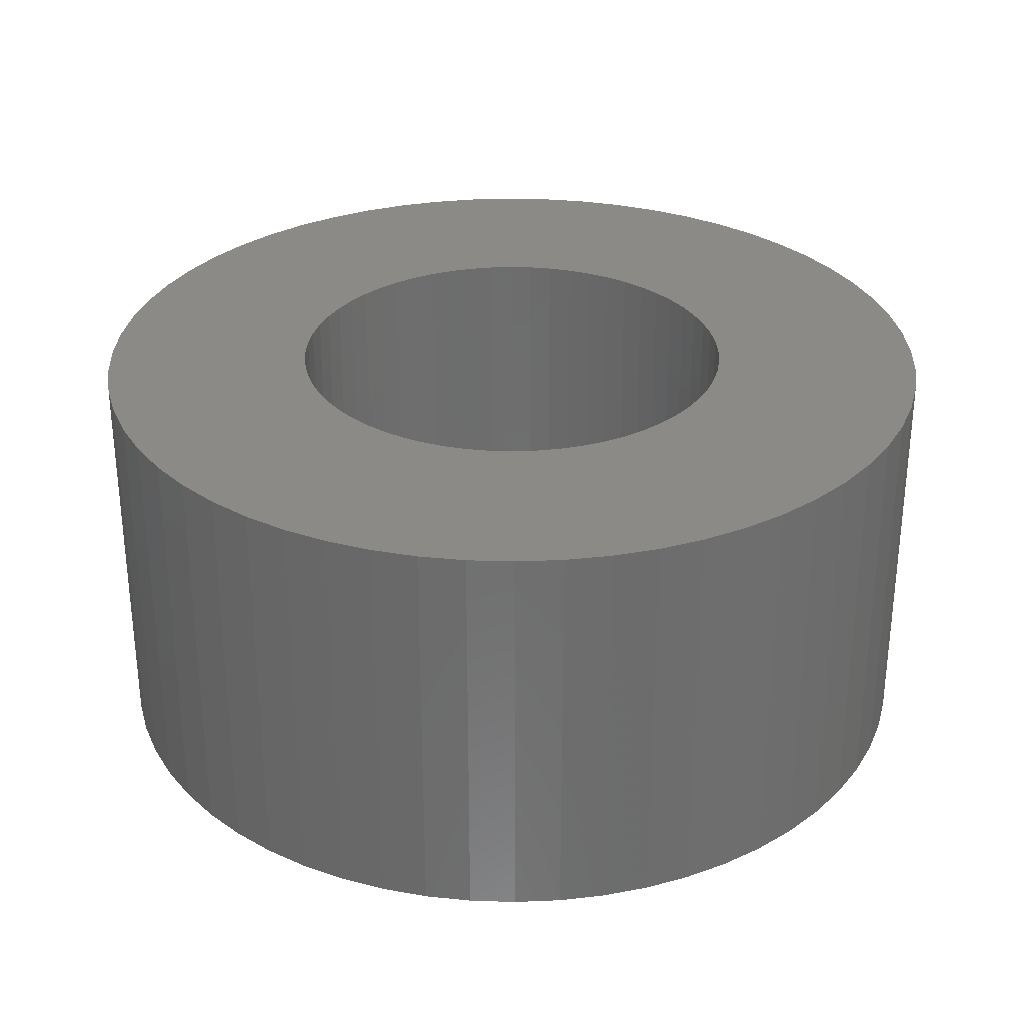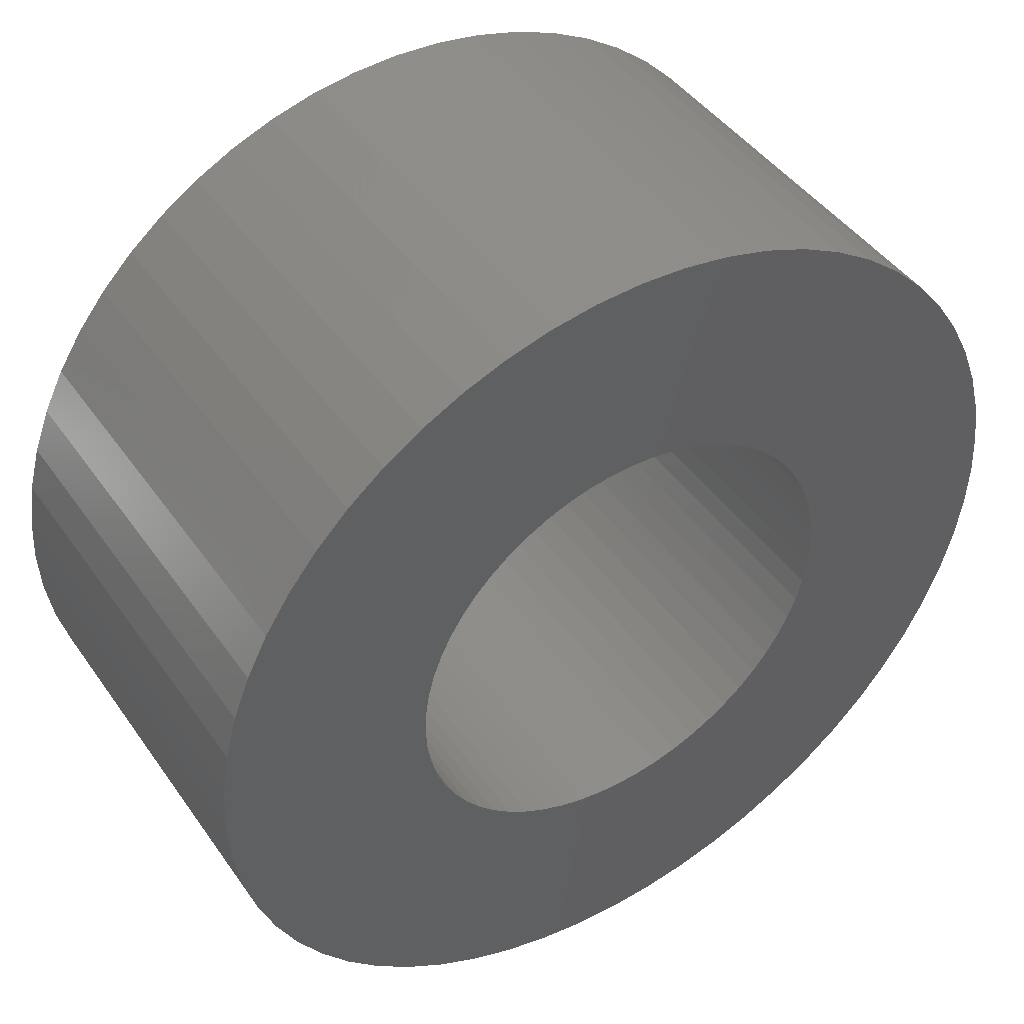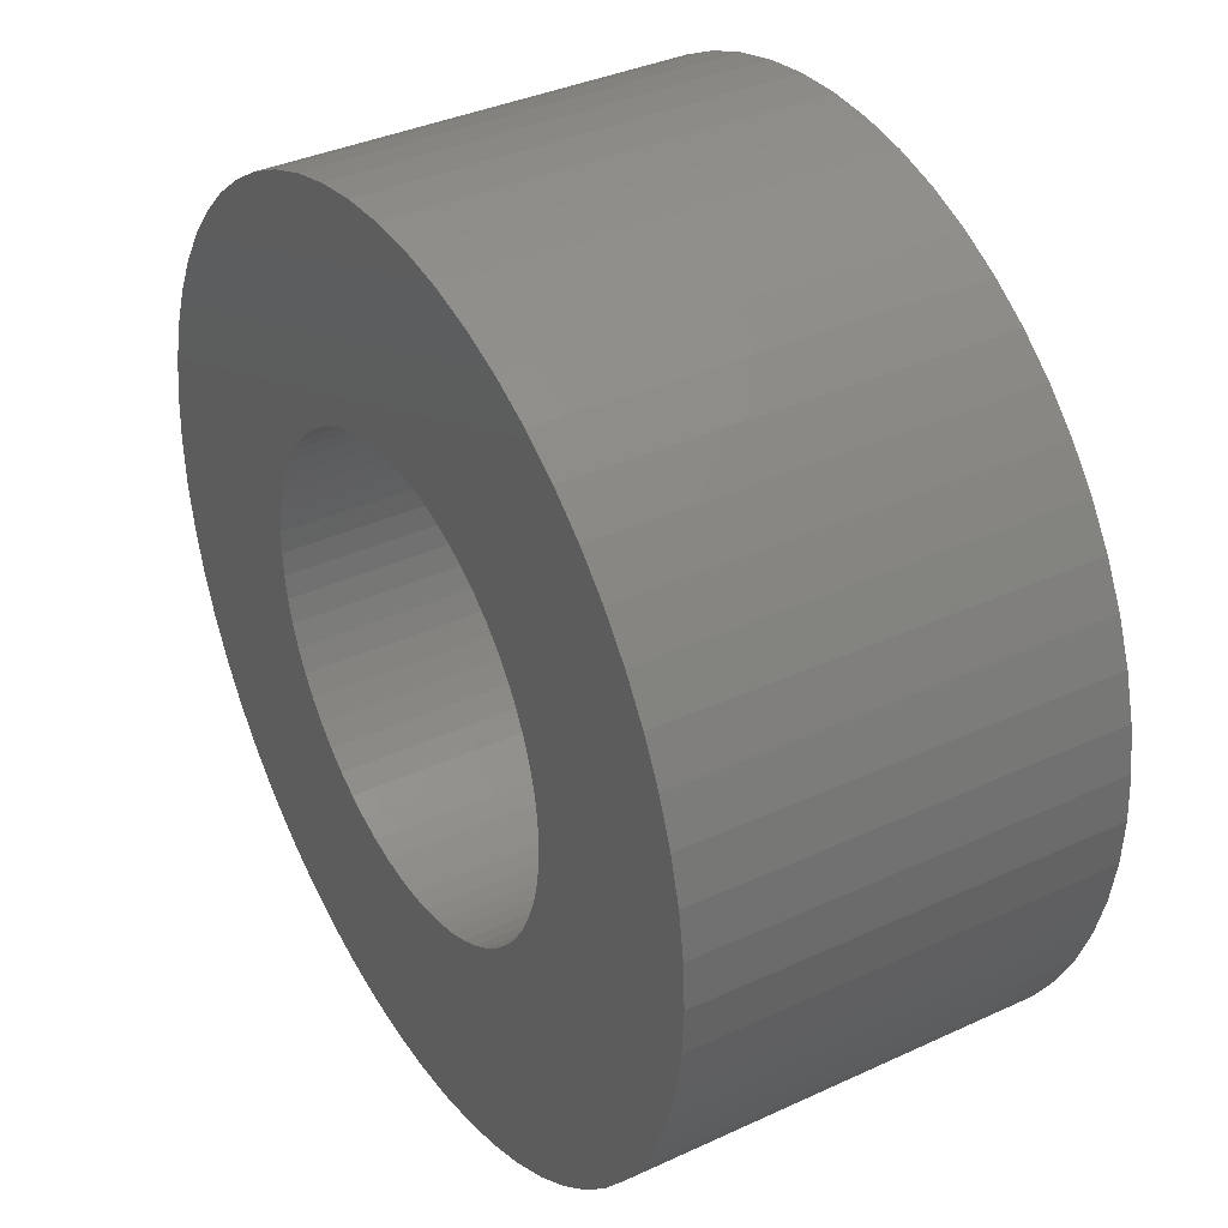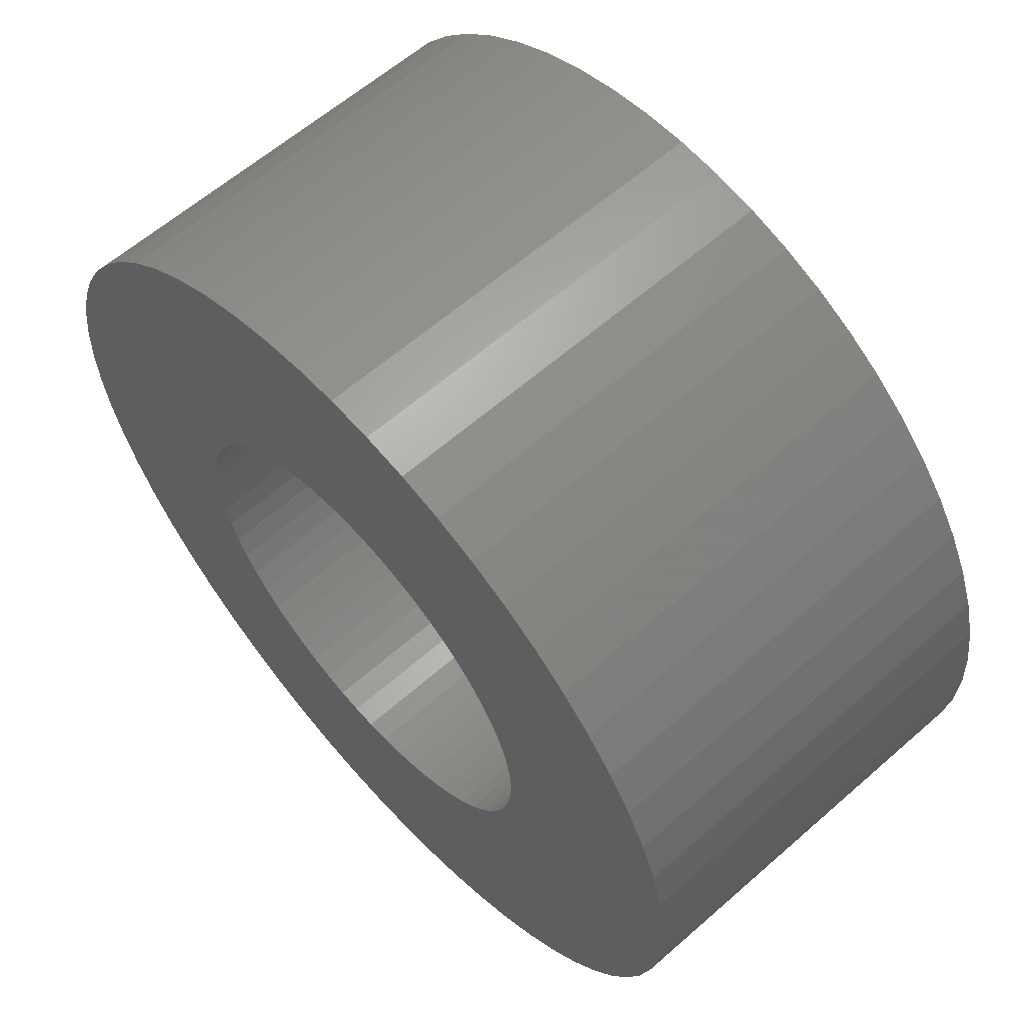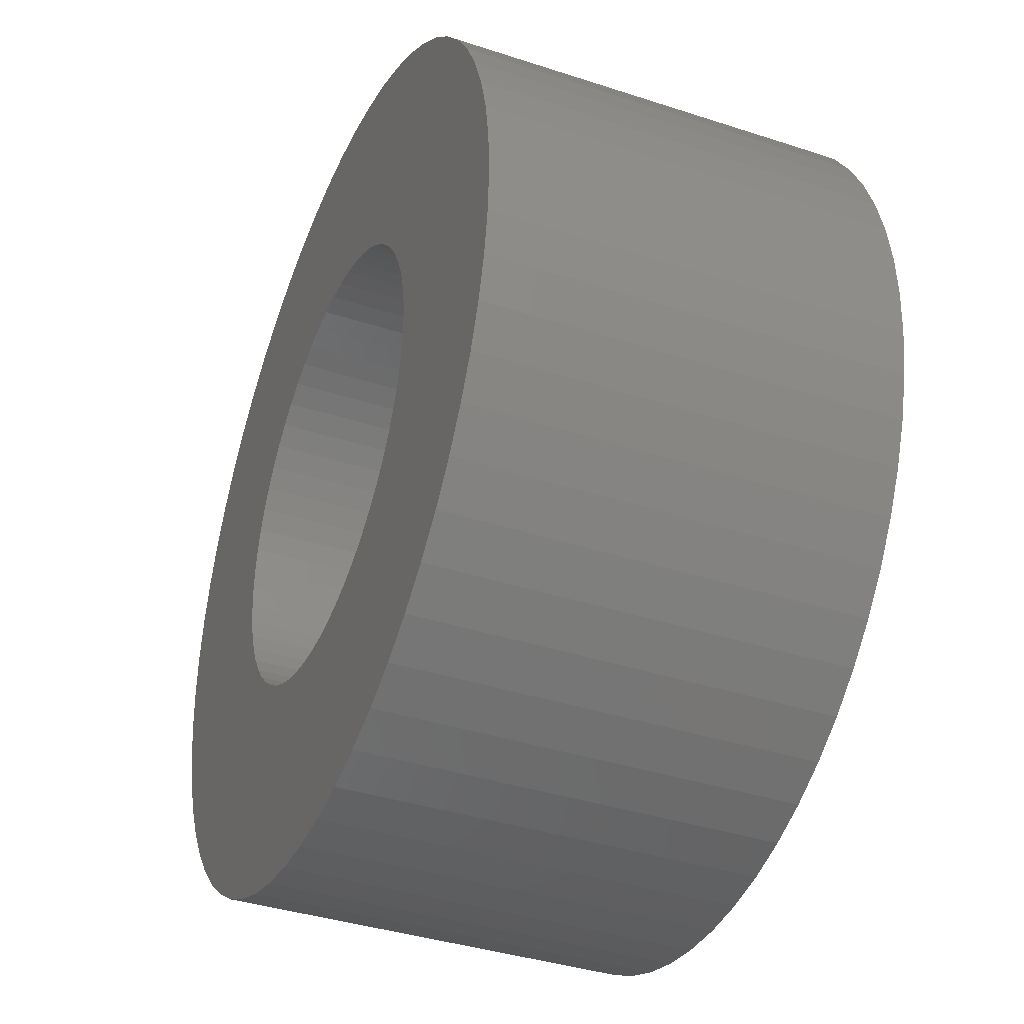
<metadata>
{"format":"stl","ext":"stl","renderer":"f3d","projection":"perspective","resolution":1024,"background":"white","views":[{"elev":30.4,"azim":-132.4,"up":"+Z"},{"elev":44.3,"azim":147.4,"up":"+Y"},{"elev":36.7,"azim":-121.0,"up":"+Y"},{"elev":61.0,"azim":48.2,"up":"+Y"},{"elev":-38.0,"azim":67.4,"up":"+Y"}]}
</metadata>
<code>
# stl→obj: 240 verts, 480 faces
v 2.511 1.45 2.7
v 2.346 1.705 0
v 2.346 1.705 2.7
v 2.511 1.45 0
v 1.18 2.649 0
v 0.8961 2.758 2.7
v 1.18 2.649 2.7
v 0.8961 2.758 0
v -1.18 2.649 0
v -1.45 2.511 2.7
v -1.18 2.649 2.7
v -1.45 2.511 0
v -2.649 1.18 0
v -2.511 1.45 2.7
v -2.511 1.45 0
v -2.649 1.18 2.7
v 2.884 -0.3031 2.7
v 2.9 0 0
v 2.9 0 2.7
v 2.884 -0.3031 0
v 2.155 1.94 2.7
v 1.94 2.155 0
v 1.94 2.155 2.7
v 2.155 1.94 0
v 1.705 2.346 0
v 1.45 2.511 2.7
v 1.705 2.346 2.7
v 1.45 2.511 0
v -2.346 1.705 0
v -2.155 1.94 2.7
v -2.155 1.94 0
v -2.346 1.705 2.7
v -0.6029 2.837 0
v -0.8961 2.758 2.7
v -0.6029 2.837 2.7
v -0.8961 2.758 0
v -1.94 2.155 2.7
v -1.94 2.155 0
v 2.884 0.3031 2.7
v 2.837 0.6029 0
v 2.837 0.6029 2.7
v 2.884 0.3031 0
v 0 2.9 0
v -0.3031 2.884 2.7
v 0 2.9 2.7
v -0.3031 2.884 0
v 0.6029 2.837 2.7
v 0.6029 2.837 0
v 0.3031 2.884 2.7
v 0.3031 2.884 0
v -2.9 0 0
v -2.884 0.3031 2.7
v -2.884 0.3031 0
v -2.9 0 2.7
v -2.758 0.8961 0
v -2.758 0.8961 2.7
v -2.837 0.6029 0
v -2.837 0.6029 2.7
v -1.705 2.346 0
v -1.705 2.346 2.7
v 2.758 -0.8961 2.7
v 2.837 -0.6029 0
v 2.837 -0.6029 2.7
v 2.758 -0.8961 0
v -2.511 -1.45 0
v -2.649 -1.18 2.7
v -2.649 -1.18 0
v -2.511 -1.45 2.7
v 0.3031 -2.884 0
v 0.6029 -2.837 2.7
v 0.3031 -2.884 2.7
v 0.6029 -2.837 0
v 1.18 -2.649 0
v 1.45 -2.511 2.7
v 1.18 -2.649 2.7
v 1.45 -2.511 0
v 2.649 1.18 2.7
v 2.649 1.18 0
v 2.758 0.8961 2.7
v 2.758 0.8961 0
v 1.5 0 2.7
v 1.492 0.1568 2.7
v 1.467 0.3119 2.7
v 1.492 -0.1568 2.7
v 1.427 0.4635 2.7
v 1.37 0.6101 2.7
v 1.467 -0.3119 2.7
v 1.299 0.75 2.7
v 1.214 0.8817 2.7
v 1.427 -0.4635 2.7
v 1.115 1.004 2.7
v 2.649 -1.18 2.7
v 1.004 1.115 2.7
v 1.37 -0.6101 2.7
v 2.511 -1.45 2.7
v 0.8817 1.214 2.7
v 0.75 1.299 2.7
v 0.6101 1.37 2.7
v 0.4635 1.427 2.7
v 0.3119 1.467 2.7
v 0.1568 1.492 2.7
v 0 1.5 2.7
v -0.1568 1.492 2.7
v -0.3119 1.467 2.7
v -0.4635 1.427 2.7
v -0.6101 1.37 2.7
v -0.75 1.299 2.7
v -0.8817 1.214 2.7
v -1.004 1.115 2.7
v -1.115 1.004 2.7
v -1.214 0.8817 2.7
v -1.299 0.75 2.7
v -1.37 0.6101 2.7
v 1.299 -0.75 2.7
v 2.346 -1.705 2.7
v 1.214 -0.8817 2.7
v 2.155 -1.94 2.7
v 1.115 -1.004 2.7
v 1.94 -2.155 2.7
v 1.004 -1.115 2.7
v 1.705 -2.346 2.7
v 0.8817 -1.214 2.7
v 0.75 -1.299 2.7
v 0.6101 -1.37 2.7
v 0.8961 -2.758 2.7
v 0.4635 -1.427 2.7
v 0.3119 -1.467 2.7
v 0.1568 -1.492 2.7
v 0 -1.5 2.7
v 0 -2.9 2.7
v -0.1568 -1.492 2.7
v -0.3031 -2.884 2.7
v -0.3119 -1.467 2.7
v -0.6029 -2.837 2.7
v -0.4635 -1.427 2.7
v -0.8961 -2.758 2.7
v -0.6101 -1.37 2.7
v -1.18 -2.649 2.7
v -0.75 -1.299 2.7
v -1.45 -2.511 2.7
v -0.8817 -1.214 2.7
v -1.705 -2.346 2.7
v -1.004 -1.115 2.7
v -1.94 -2.155 2.7
v -1.115 -1.004 2.7
v -2.155 -1.94 2.7
v -1.214 -0.8817 2.7
v -2.346 -1.705 2.7
v -1.299 -0.75 2.7
v -1.37 -0.6101 2.7
v -1.427 -0.4635 2.7
v -2.758 -0.8961 2.7
v -1.467 -0.3119 2.7
v -2.837 -0.6029 2.7
v -1.492 -0.1568 2.7
v -2.884 -0.3031 2.7
v -1.5 0 2.7
v -1.427 0.4635 2.7
v -1.467 0.3119 2.7
v -1.492 0.1568 2.7
v 2.649 -1.18 0
v 2.511 -1.45 0
v 2.155 -1.94 0
v 1.94 -2.155 0
v 2.346 -1.705 0
v -0.8961 -2.758 0
v -0.6029 -2.837 0
v -2.884 -0.3031 0
v -2.758 -0.8961 0
v -2.837 -0.6029 0
v 1.705 -2.346 0
v -1.94 -2.155 0
v -1.705 -2.346 0
v -1.45 -2.511 0
v 0 -2.9 0
v -2.155 -1.94 0
v 1.5 0 0
v 1.492 -0.1568 0
v 1.467 -0.3119 0
v 1.492 0.1568 0
v 1.427 -0.4635 0
v 1.37 -0.6101 0
v 1.467 0.3119 0
v 1.299 -0.75 0
v 1.214 -0.8817 0
v 1.427 0.4635 0
v 1.115 -1.004 0
v 1.004 -1.115 0
v 1.37 0.6101 0
v 0.8817 -1.214 0
v 0.75 -1.299 0
v 0.6101 -1.37 0
v 0.8961 -2.758 0
v 0.4635 -1.427 0
v 0.3119 -1.467 0
v 0.1568 -1.492 0
v 0 -1.5 0
v -0.1568 -1.492 0
v -0.3031 -2.884 0
v -0.3119 -1.467 0
v -0.4635 -1.427 0
v -0.6101 -1.37 0
v -1.18 -2.649 0
v -0.75 -1.299 0
v -0.8817 -1.214 0
v -1.004 -1.115 0
v -1.115 -1.004 0
v -1.214 -0.8817 0
v -2.346 -1.705 0
v -1.299 -0.75 0
v -1.37 -0.6101 0
v 1.299 0.75 0
v 1.214 0.8817 0
v 1.115 1.004 0
v 1.004 1.115 0
v 0.8817 1.214 0
v 0.75 1.299 0
v 0.6101 1.37 0
v 0.4635 1.427 0
v 0.3119 1.467 0
v 0.1568 1.492 0
v 0 1.5 0
v -0.1568 1.492 0
v -0.3119 1.467 0
v -0.4635 1.427 0
v -0.6101 1.37 0
v -0.75 1.299 0
v -0.8817 1.214 0
v -1.004 1.115 0
v -1.115 1.004 0
v -1.214 0.8817 0
v -1.299 0.75 0
v -1.37 0.6101 0
v -1.427 0.4635 0
v -1.467 0.3119 0
v -1.492 0.1568 0
v -1.5 0 0
v -1.427 -0.4635 0
v -1.467 -0.3119 0
v -1.492 -0.1568 0
f 1 2 3
f 2 1 4
f 5 6 7
f 6 5 8
f 9 10 11
f 10 9 12
f 13 14 15
f 14 13 16
f 17 18 19
f 18 17 20
f 21 22 23
f 22 21 24
f 25 26 27
f 26 25 28
f 29 30 31
f 30 29 32
f 33 34 35
f 34 33 36
f 31 37 38
f 37 31 30
f 39 40 41
f 40 39 42
f 3 24 21
f 24 3 2
f 43 44 45
f 44 43 46
f 8 47 6
f 47 8 48
f 48 49 47
f 49 48 50
f 28 7 26
f 7 28 5
f 22 27 23
f 27 22 25
f 51 52 53
f 52 51 54
f 55 16 13
f 16 55 56
f 57 56 55
f 56 57 58
f 15 32 29
f 32 15 14
f 36 11 34
f 11 36 9
f 46 35 44
f 35 46 33
f 59 37 60
f 37 59 38
f 12 60 10
f 60 12 59
f 19 42 39
f 42 19 18
f 61 62 63
f 62 61 64
f 65 66 67
f 66 65 68
f 69 70 71
f 70 69 72
f 73 74 75
f 74 73 76
f 77 4 1
f 4 77 78
f 79 78 77
f 78 79 80
f 50 45 49
f 45 50 43
f 81 19 39
f 82 39 41
f 19 81 17
f 83 41 79
f 84 17 81
f 85 79 77
f 17 84 63
f 86 77 1
f 87 63 84
f 88 1 3
f 63 87 61
f 89 3 21
f 90 61 87
f 91 21 23
f 61 90 92
f 93 23 27
f 94 92 90
f 92 94 95
f 39 82 81
f 41 83 82
f 96 27 26
f 79 85 83
f 77 86 85
f 1 88 86
f 3 89 88
f 97 26 7
f 21 91 89
f 23 93 91
f 98 7 6
f 27 96 93
f 26 97 96
f 7 98 97
f 99 6 47
f 6 99 98
f 47 100 99
f 49 100 47
f 49 101 100
f 45 101 49
f 45 102 101
f 45 103 102
f 44 103 45
f 44 104 103
f 35 104 44
f 104 35 105
f 34 105 35
f 105 34 106
f 11 106 34
f 106 11 107
f 10 107 11
f 107 10 108
f 60 108 10
f 108 60 109
f 37 109 60
f 109 37 110
f 30 110 37
f 110 30 111
f 32 111 30
f 111 32 112
f 14 112 32
f 112 14 113
f 114 95 94
f 95 114 115
f 116 115 114
f 115 116 117
f 118 117 116
f 117 118 119
f 120 119 118
f 119 120 121
f 122 121 120
f 121 122 74
f 123 74 122
f 74 123 75
f 124 75 123
f 75 124 125
f 126 125 124
f 125 126 70
f 127 70 126
f 127 71 70
f 128 71 127
f 129 71 128
f 129 130 71
f 131 130 129
f 131 132 130
f 133 132 131
f 134 133 135
f 133 134 132
f 136 135 137
f 138 137 139
f 140 139 141
f 135 136 134
f 142 141 143
f 144 143 145
f 137 138 136
f 146 145 147
f 148 147 149
f 68 149 150
f 66 150 151
f 139 140 138
f 152 151 153
f 154 153 155
f 156 155 157
f 16 113 14
f 141 142 140
f 113 16 158
f 143 144 142
f 56 158 16
f 145 146 144
f 158 56 159
f 147 148 146
f 58 159 56
f 149 68 148
f 159 58 160
f 150 66 68
f 52 160 58
f 151 152 66
f 160 52 157
f 153 154 152
f 54 157 52
f 155 156 154
f 157 54 156
f 53 58 57
f 58 53 52
f 63 20 17
f 20 63 62
f 95 161 92
f 161 95 162
f 92 64 61
f 64 92 161
f 119 163 117
f 163 119 164
f 117 165 115
f 165 117 163
f 115 162 95
f 162 115 165
f 166 134 136
f 134 166 167
f 168 54 51
f 54 168 156
f 169 154 170
f 154 169 152
f 41 80 79
f 80 41 40
f 171 119 121
f 119 171 164
f 76 121 74
f 121 76 171
f 172 142 144
f 142 172 173
f 173 140 142
f 140 173 174
f 175 71 130
f 71 175 69
f 172 146 176
f 146 172 144
f 177 18 20
f 178 20 62
f 18 177 42
f 179 62 64
f 180 42 177
f 181 64 161
f 42 180 40
f 182 161 162
f 183 40 180
f 184 162 165
f 40 183 80
f 185 165 163
f 186 80 183
f 187 163 164
f 80 186 78
f 188 164 171
f 189 78 186
f 78 189 4
f 20 178 177
f 62 179 178
f 190 171 76
f 64 181 179
f 161 182 181
f 162 184 182
f 165 185 184
f 191 76 73
f 163 187 185
f 164 188 187
f 192 73 193
f 171 190 188
f 76 191 190
f 73 192 191
f 194 193 72
f 193 194 192
f 72 195 194
f 69 195 72
f 69 196 195
f 175 196 69
f 175 197 196
f 175 198 197
f 199 198 175
f 199 200 198
f 167 200 199
f 200 167 201
f 166 201 167
f 201 166 202
f 203 202 166
f 202 203 204
f 174 204 203
f 204 174 205
f 173 205 174
f 205 173 206
f 172 206 173
f 206 172 207
f 176 207 172
f 207 176 208
f 209 208 176
f 208 209 210
f 65 210 209
f 210 65 211
f 212 4 189
f 4 212 2
f 213 2 212
f 2 213 24
f 214 24 213
f 24 214 22
f 215 22 214
f 22 215 25
f 216 25 215
f 25 216 28
f 217 28 216
f 28 217 5
f 218 5 217
f 5 218 8
f 219 8 218
f 8 219 48
f 220 48 219
f 220 50 48
f 221 50 220
f 222 50 221
f 222 43 50
f 223 43 222
f 223 46 43
f 224 46 223
f 33 224 225
f 224 33 46
f 36 225 226
f 9 226 227
f 12 227 228
f 225 36 33
f 59 228 229
f 38 229 230
f 226 9 36
f 31 230 231
f 29 231 232
f 15 232 233
f 13 233 234
f 227 12 9
f 55 234 235
f 57 235 236
f 53 236 237
f 67 211 65
f 228 59 12
f 211 67 238
f 229 38 59
f 169 238 67
f 230 31 38
f 238 169 239
f 231 29 31
f 170 239 169
f 232 15 29
f 239 170 240
f 233 13 15
f 168 240 170
f 234 55 13
f 240 168 237
f 235 57 55
f 51 237 168
f 236 53 57
f 237 51 53
f 170 156 168
f 156 170 154
f 67 152 169
f 152 67 66
f 174 138 140
f 138 174 203
f 167 132 134
f 132 167 199
f 199 130 132
f 130 199 175
f 193 75 125
f 75 193 73
f 72 125 70
f 125 72 193
f 203 136 138
f 136 203 166
f 176 148 209
f 148 176 146
f 209 68 65
f 68 209 148
f 177 82 180
f 82 177 81
f 157 236 160
f 236 157 237
f 222 101 102
f 101 222 221
f 214 93 215
f 93 214 91
f 229 108 109
f 108 229 228
f 226 105 106
f 105 226 225
f 150 238 151
f 238 150 211
f 189 88 212
f 88 189 86
f 212 89 213
f 89 212 88
f 218 97 98
f 97 218 217
f 217 96 97
f 96 217 216
f 113 232 112
f 232 113 233
f 227 106 107
f 106 227 226
f 224 103 104
f 103 224 223
f 182 90 181
f 90 182 94
f 181 87 179
f 87 181 90
f 149 211 150
f 211 149 210
f 183 85 186
f 85 183 83
f 180 83 183
f 83 180 82
f 186 86 189
f 86 186 85
f 213 91 214
f 91 213 89
f 220 99 100
f 99 220 219
f 219 98 99
f 98 219 218
f 221 100 101
f 100 221 220
f 216 93 96
f 93 216 215
f 159 234 158
f 234 159 235
f 111 230 110
f 230 111 231
f 110 229 109
f 229 110 230
f 112 231 111
f 231 112 232
f 158 233 113
f 233 158 234
f 160 235 159
f 235 160 236
f 228 107 108
f 107 228 227
f 225 104 105
f 104 225 224
f 223 102 103
f 102 223 222
f 178 81 177
f 81 178 84
f 196 129 128
f 129 196 197
f 194 127 126
f 127 194 195
f 188 122 120
f 122 188 190
f 191 124 123
f 124 191 192
f 187 116 185
f 116 187 118
f 184 94 182
f 94 184 114
f 143 207 145
f 207 143 206
f 204 141 139
f 141 204 205
f 201 137 135
f 137 201 202
f 198 133 131
f 133 198 200
f 147 210 149
f 210 147 208
f 151 239 153
f 239 151 238
f 155 237 157
f 237 155 240
f 195 128 127
f 128 195 196
f 192 126 124
f 126 192 194
f 188 118 187
f 118 188 120
f 190 123 122
f 123 190 191
f 185 114 184
f 114 185 116
f 179 84 178
f 84 179 87
f 205 143 141
f 143 205 206
f 202 139 137
f 139 202 204
f 200 135 133
f 135 200 201
f 197 131 129
f 131 197 198
f 145 208 147
f 208 145 207
f 153 240 155
f 240 153 239

</code>
